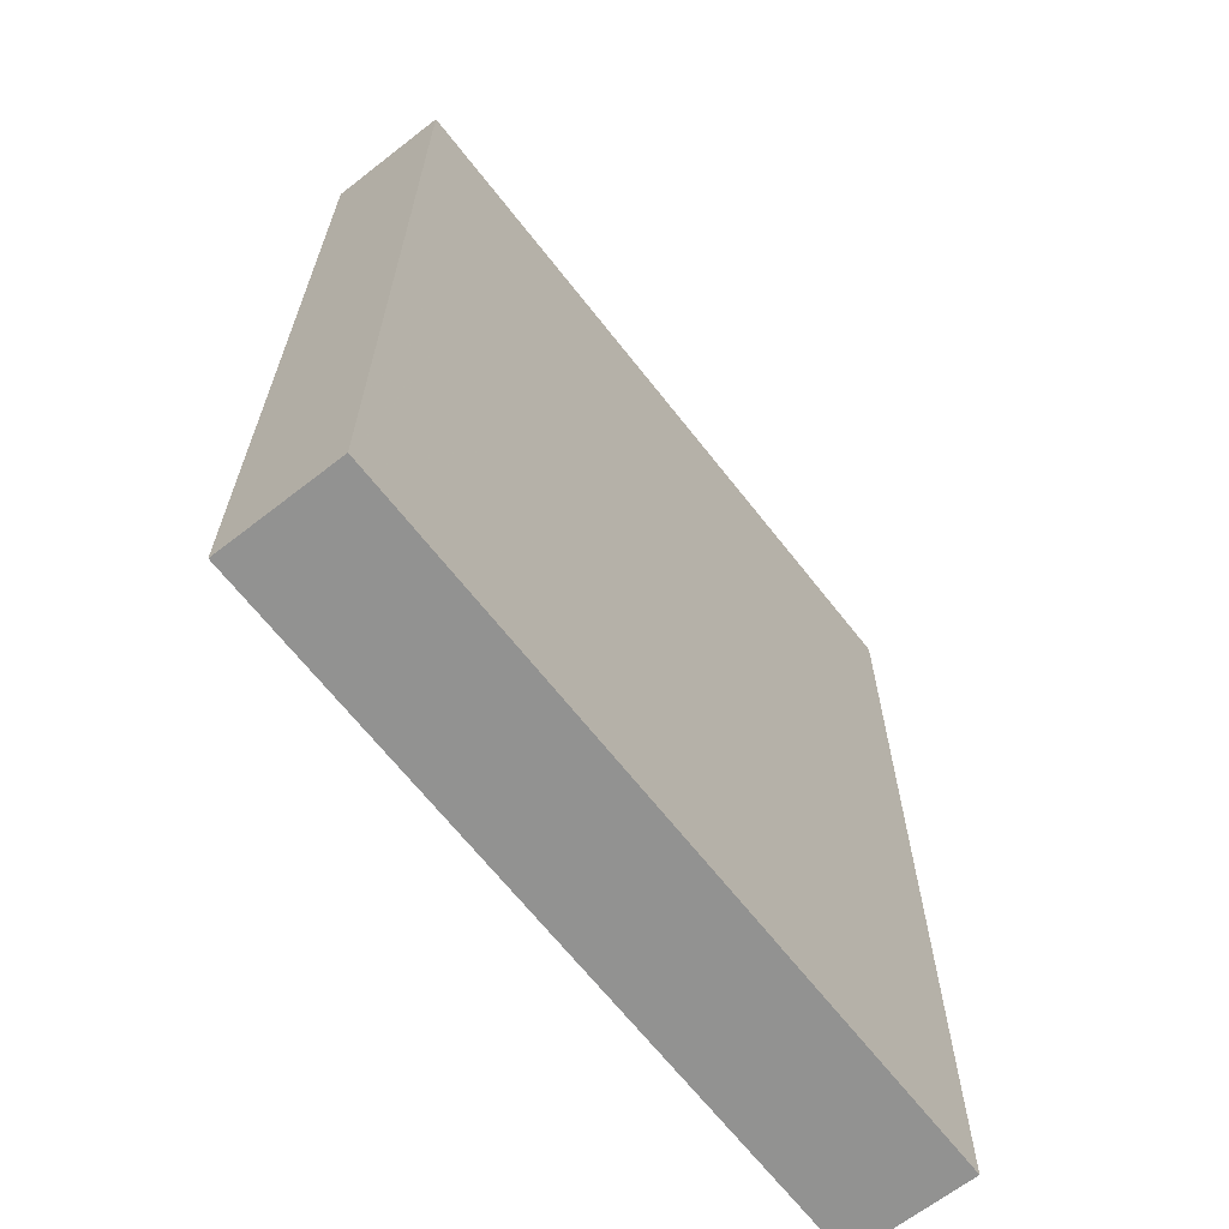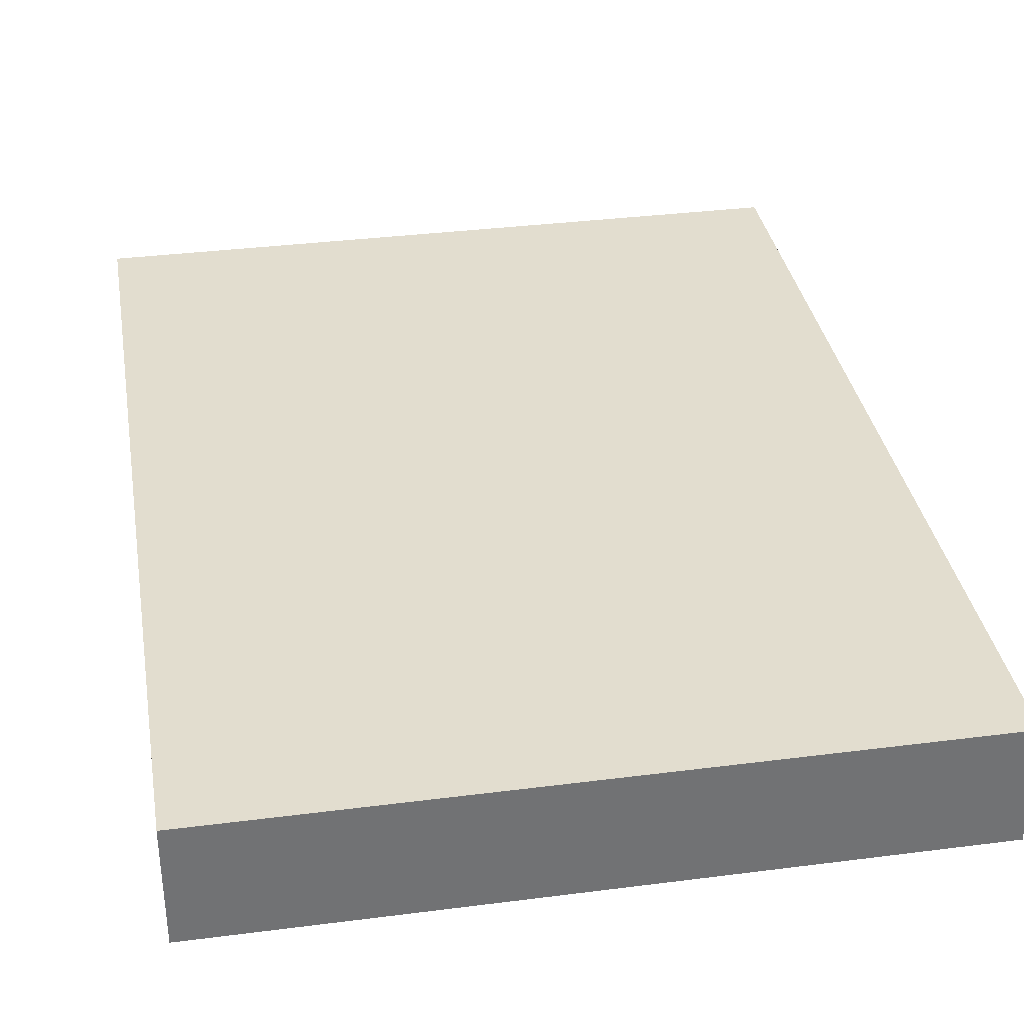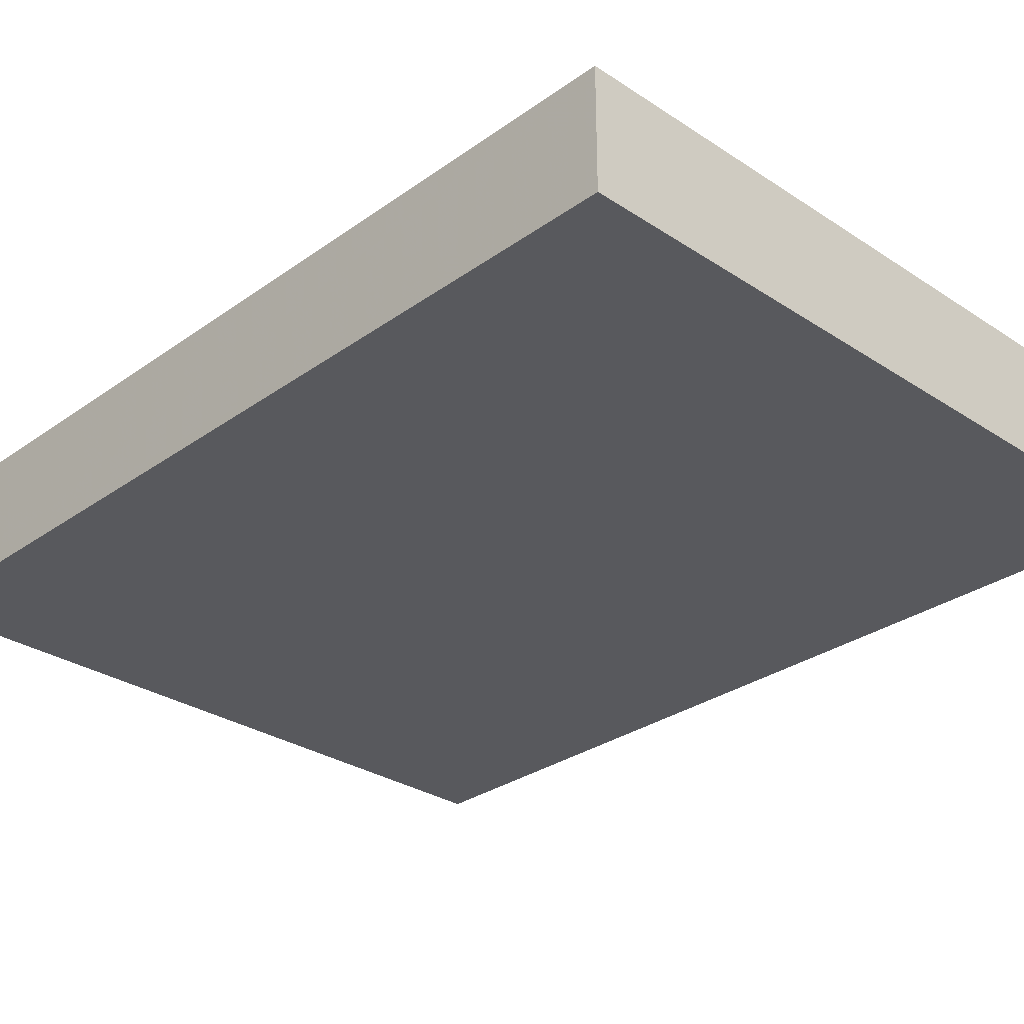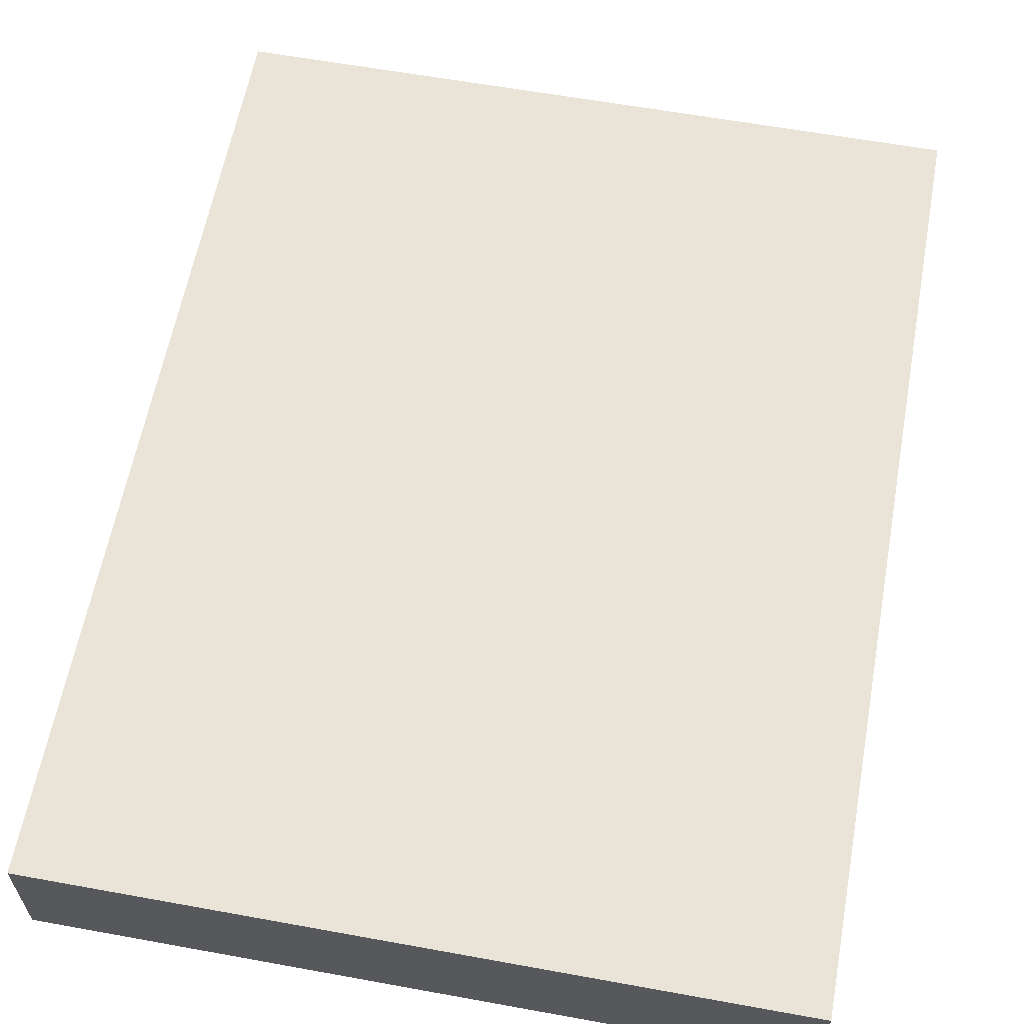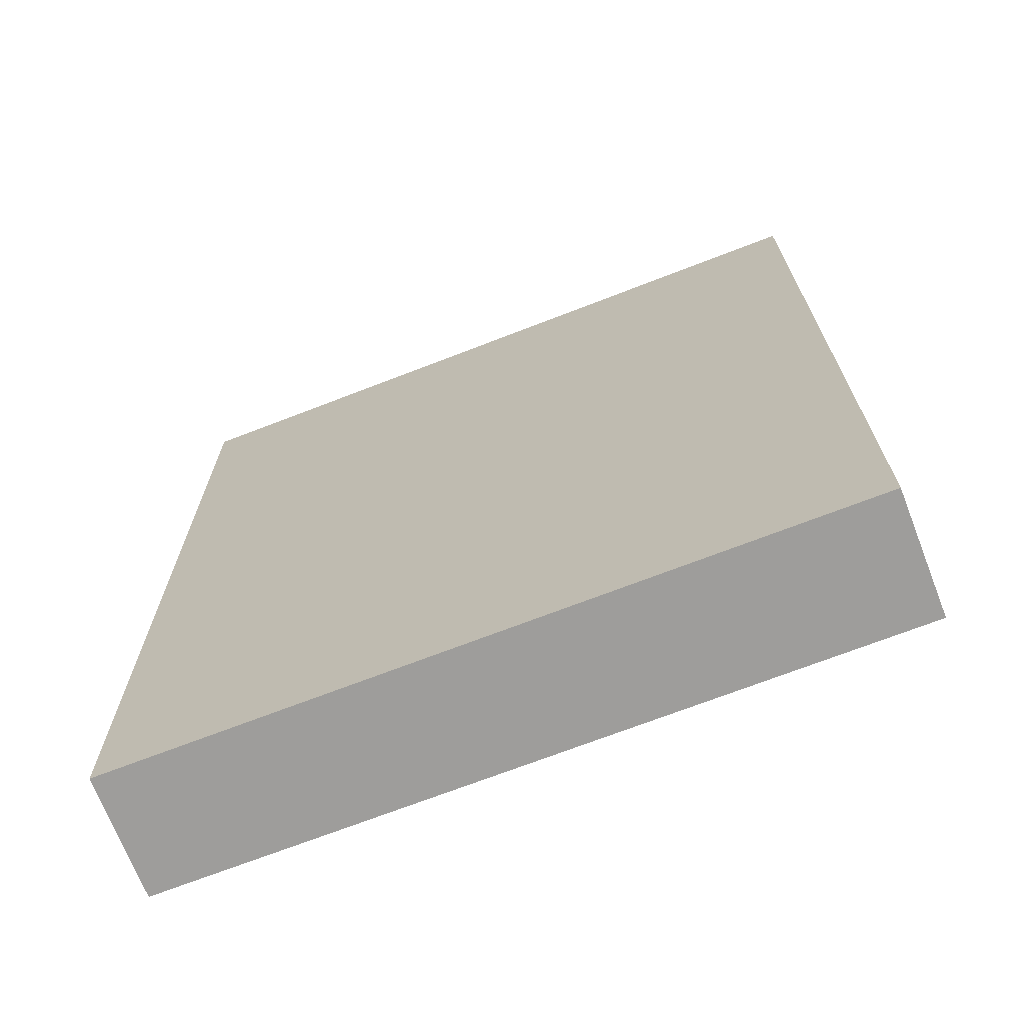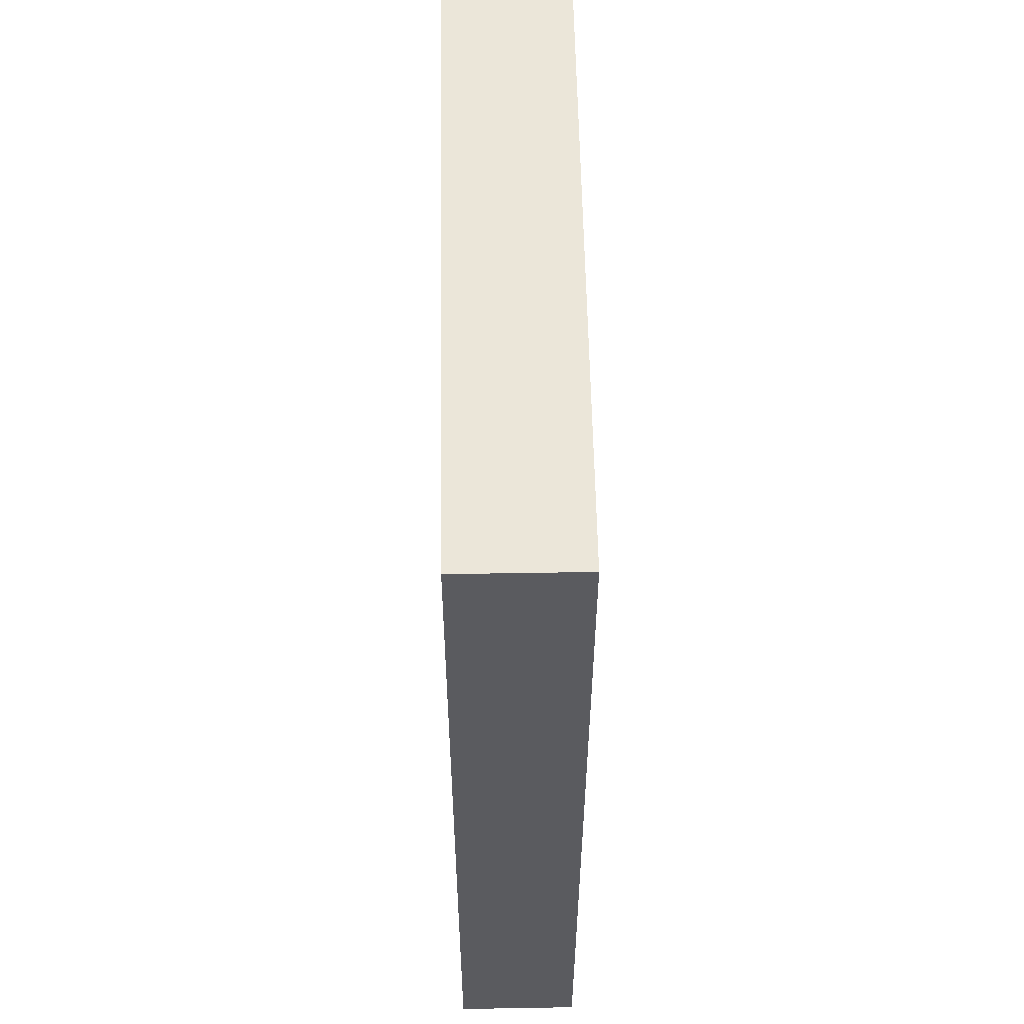
<metadata>
{"format":"obj","ext":"obj","renderer":"f3d","projection":"perspective","resolution":1024,"background":"white","views":[{"elev":-66.2,"azim":128.0,"up":"+Y"},{"elev":34.9,"azim":170.3,"up":"+Z"},{"elev":-29.8,"azim":-43.9,"up":"+Z"},{"elev":61.0,"azim":-169.5,"up":"+Z"},{"elev":-70.4,"azim":-158.8,"up":"+Y"},{"elev":56.9,"azim":-91.0,"up":"+Y"}]}
</metadata>
<code>
o convex_0
v 0.09658 0.1251 0.01605
v -0.09667 -0.1251 -0.01654
v 0.09656 -0.1251 -0.01654
v -0.09667 -0.1251 0.01605
v -0.09667 0.1251 -0.01654
v -0.09667 0.1251 0.01605
v 0.09658 0.1251 -0.01654
v 0.09656 -0.1251 0.01605
f 1 4 8
f 2 3 4
f 3 2 5
f 2 4 5
f 4 1 6
f 1 5 6
f 5 4 6
f 1 3 7
f 5 1 7
f 3 5 7
f 3 1 8
f 4 3 8

</code>
